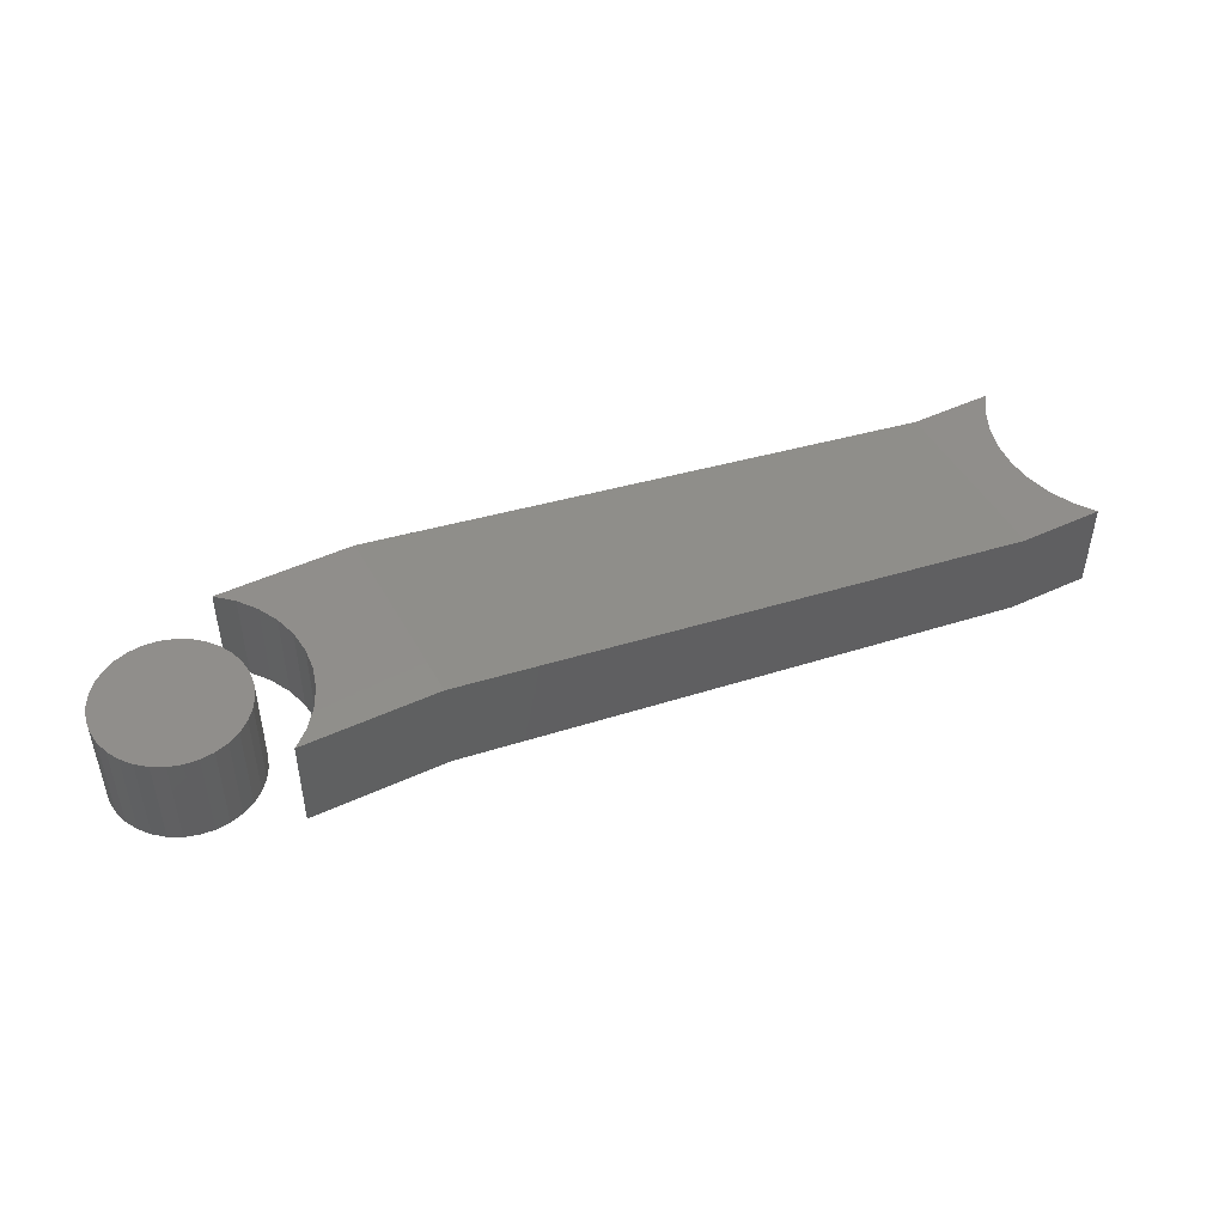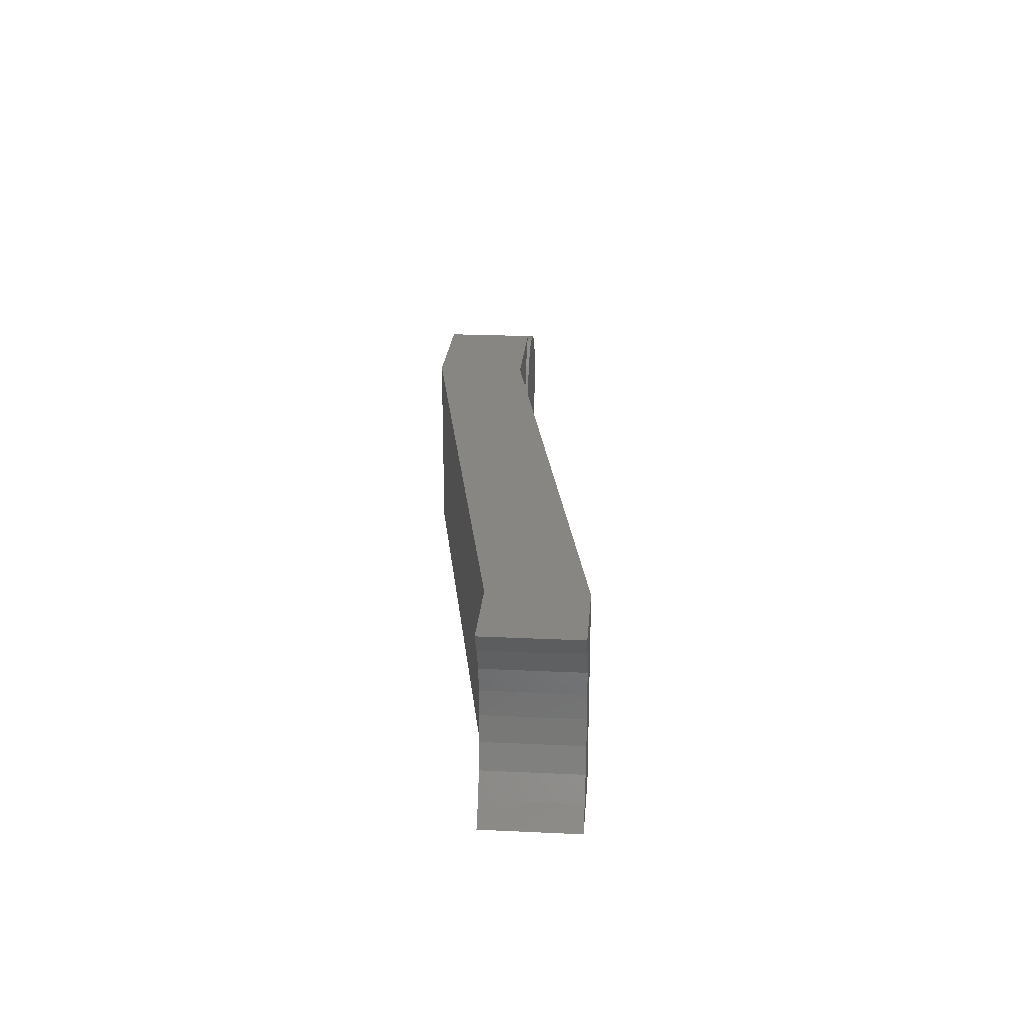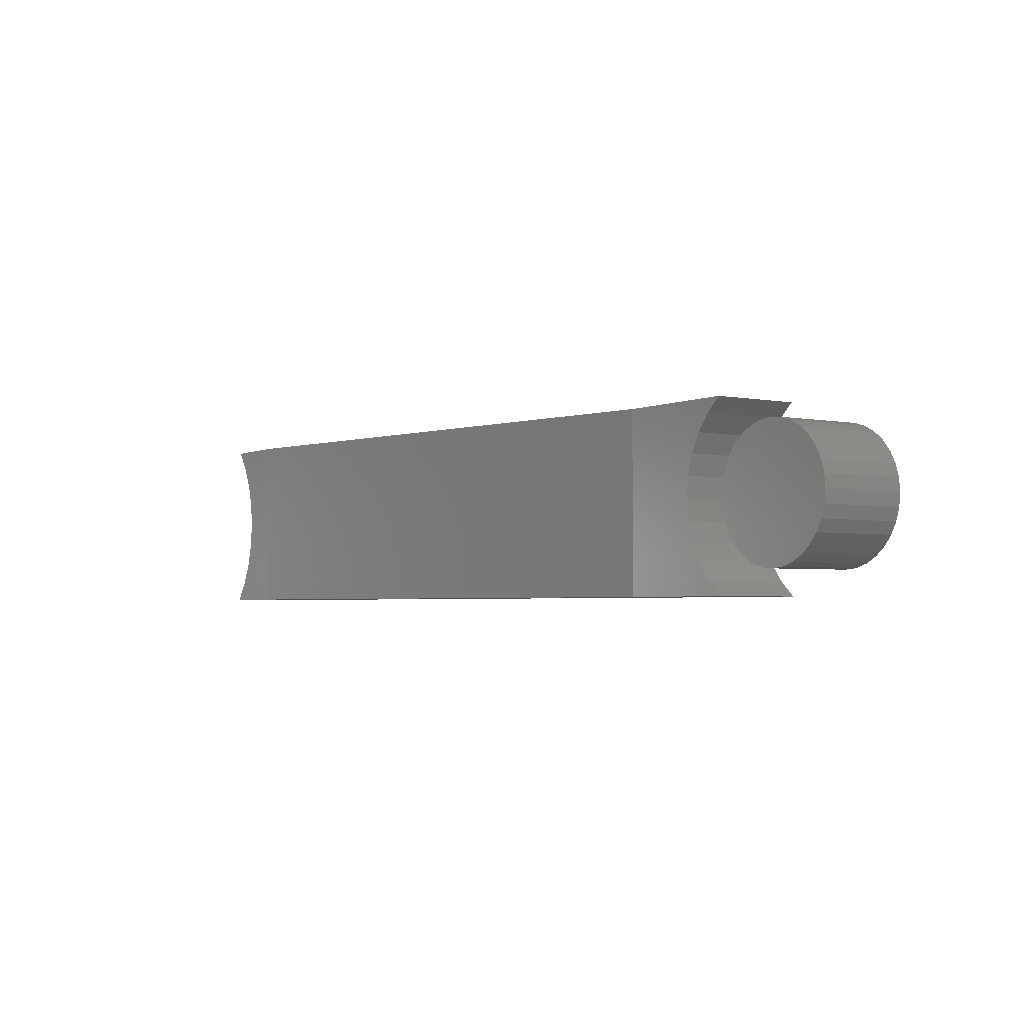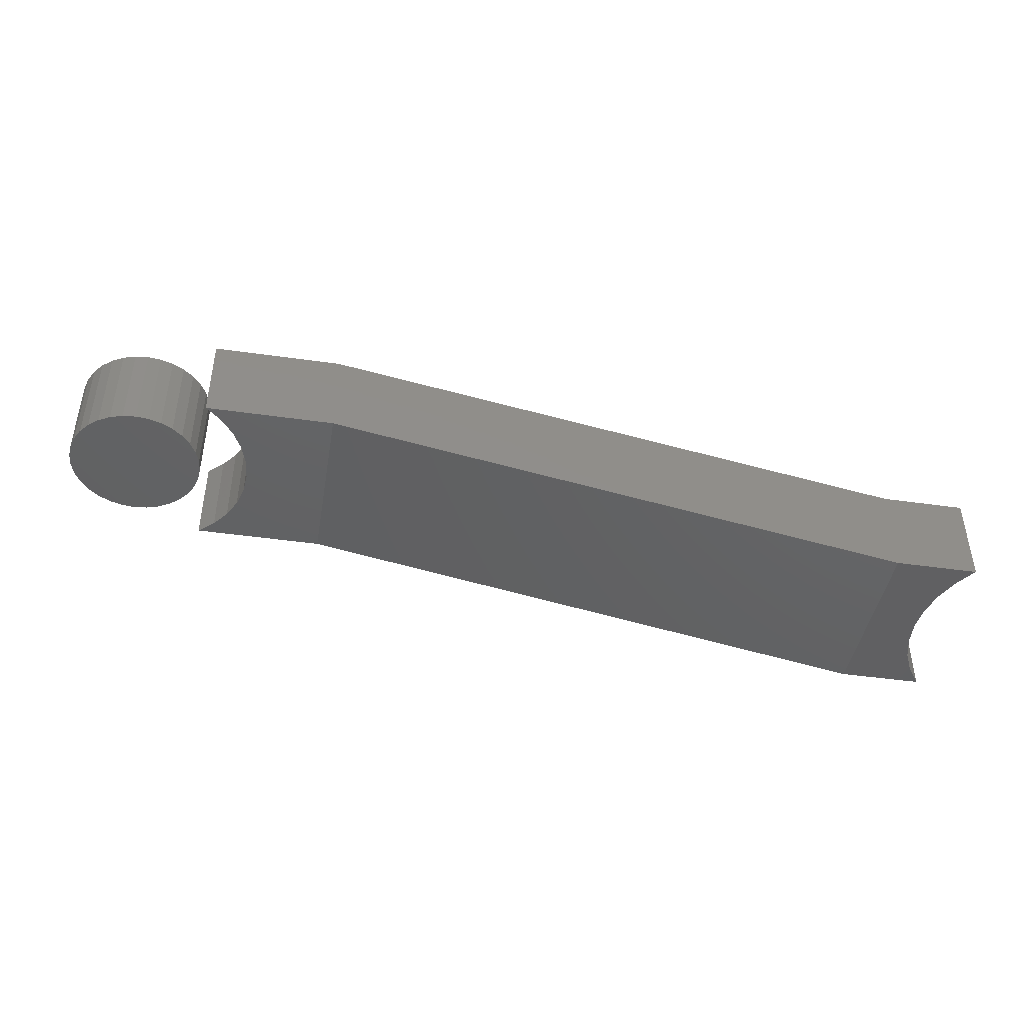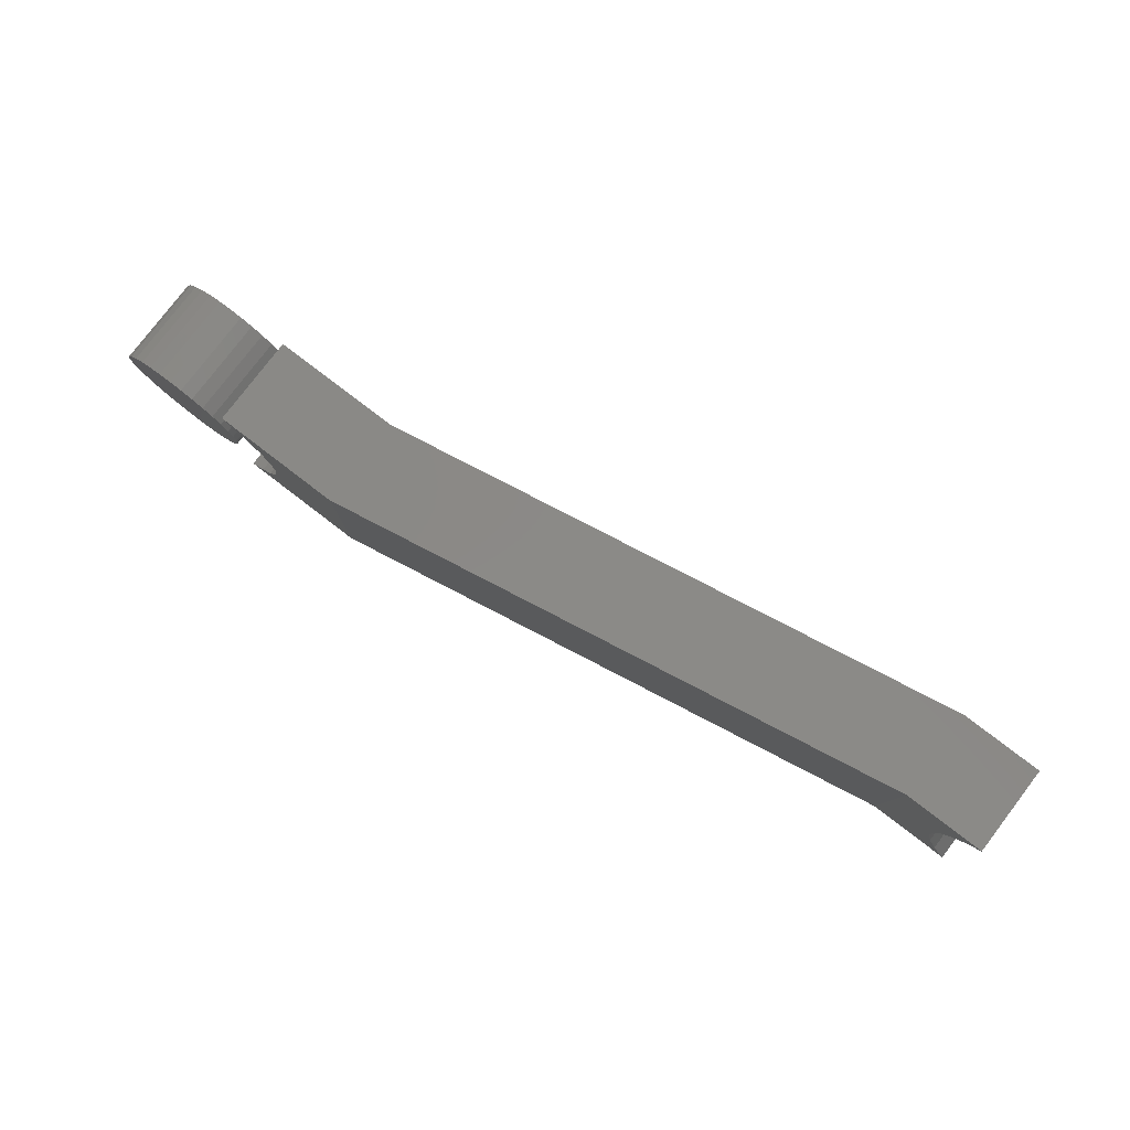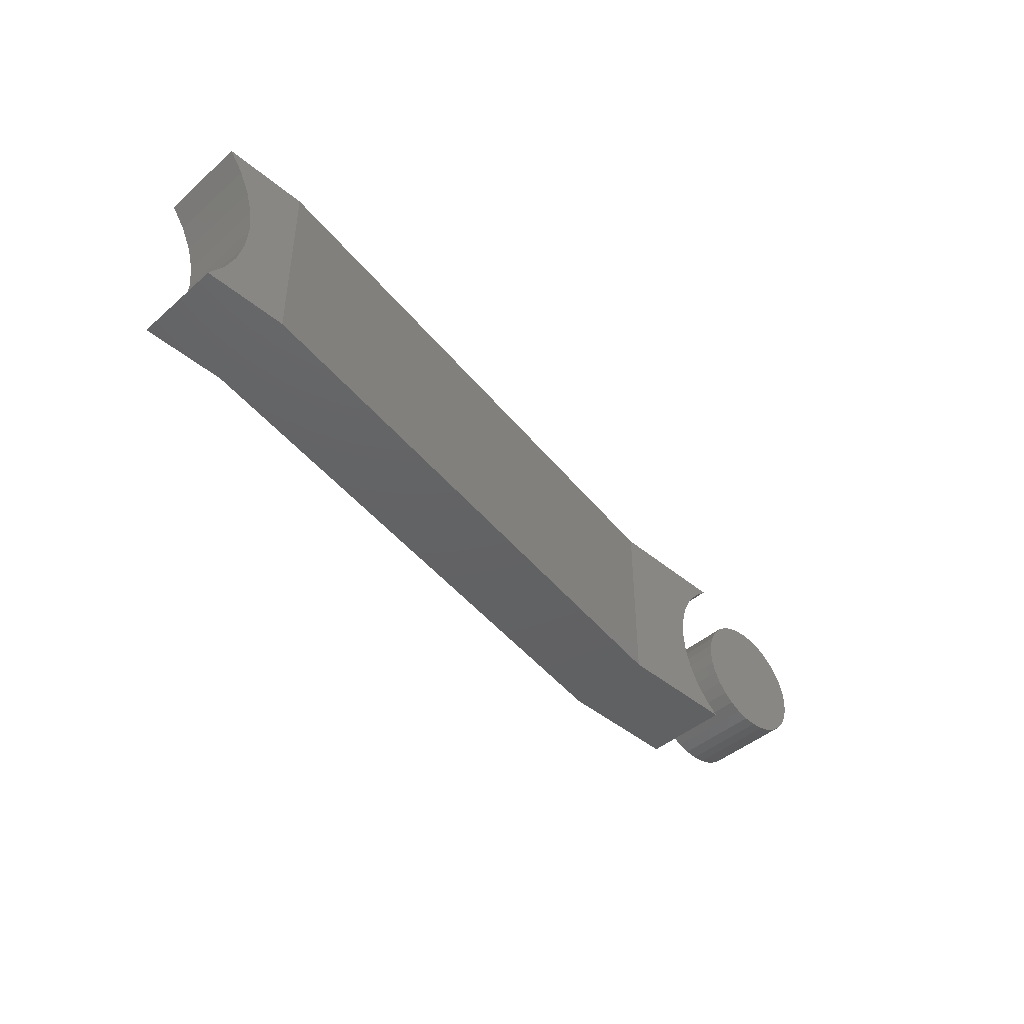
<metadata>
{"format":"stl","ext":"stl","renderer":"f3d","projection":"perspective","resolution":1024,"background":"white","views":[{"elev":47.3,"azim":152.3,"up":"+Y"},{"elev":23.4,"azim":-85.5,"up":"+Z"},{"elev":-3.2,"azim":55.8,"up":"+Z"},{"elev":-43.6,"azim":170.4,"up":"+Y"},{"elev":79.8,"azim":-142.6,"up":"+Z"},{"elev":-44.0,"azim":-44.4,"up":"+Z"}]}
</metadata>
<code>
# stl→obj: 112 verts, 216 faces
v -0.3225 -0.2344 0.1113
v -0.4219 -0.2344 0.1113
v -0.4047 -0.2344 0.08685
v -0.392 -0.2344 0.05972
v -0.3842 -0.2344 0.03081
v -0.3816 -0.2344 0.0009868
v -0.3225 -0.2344 -0.1094
v -0.3842 -0.2344 -0.02884
v -0.392 -0.2344 -0.05775
v -0.4047 -0.2344 -0.08487
v -0.4219 -0.2344 -0.1094
v 0.377 -0.11 0.1113
v 0.377 -0.11 -0.1094
v 0.5312 -0.11 -0.1094
v 0.5122 -0.11 -0.09228
v 0.4967 -0.11 -0.07195
v 0.4851 -0.11 -0.04909
v 0.4781 -0.11 -0.02449
v 0.4757 -0.11 0.0009868
v 0.4781 -0.11 0.02647
v 0.4851 -0.11 0.05107
v 0.4967 -0.11 0.07393
v 0.5122 -0.11 0.09426
v 0.5312 -0.11 0.1113
v 0.6953 -0.11 -1.339e-17
v 0.6938 -0.11 0.01572
v 0.6938 -0.11 -0.01572
v 0.6892 -0.11 0.03084
v 0.6892 -0.11 -0.03084
v 0.6817 -0.11 0.04477
v 0.6817 -0.11 -0.04477
v 0.6717 -0.11 0.05699
v 0.6717 -0.11 -0.05699
v 0.5577 -0.11 -0.05699
v 0.5477 -0.11 0.04477
v 0.5477 -0.11 -0.04477
v 0.5403 -0.11 0.03084
v 0.5403 -0.11 -0.03084
v 0.5357 -0.11 0.01572
v 0.5357 -0.11 -0.01572
v 0.5341 -0.11 6.344e-18
v 0.6595 -0.11 -0.06701
v 0.6595 -0.11 0.06701
v 0.6456 -0.11 -0.07446
v 0.6456 -0.11 0.07446
v 0.6304 -0.11 -0.07904
v 0.6304 -0.11 0.07904
v 0.6147 -0.11 -0.08059
v 0.6147 -0.11 0.08059
v 0.599 -0.11 -0.07904
v 0.599 -0.11 0.07904
v 0.5839 -0.11 -0.07446
v 0.5839 -0.11 0.07446
v 0.5699 -0.11 -0.06701
v 0.5699 -0.11 0.06701
v 0.5577 -0.11 0.05699
v 0.377 -0.001234 -0.1094
v 0.4781 -0.001234 0.02647
v 0.4757 -0.001234 0.0009868
v 0.4781 -0.001234 -0.02449
v 0.4851 -0.001234 -0.04909
v 0.4967 -0.001234 -0.07195
v 0.5122 -0.001234 -0.09228
v 0.5312 -0.001234 -0.1094
v 0.377 -0.001234 0.1113
v 0.5312 -0.001234 0.1113
v 0.5122 -0.001234 0.09426
v 0.4967 -0.001234 0.07393
v 0.4851 -0.001234 0.05107
v 0.5341 -0.001234 6.344e-18
v 0.5357 -0.001234 0.01572
v 0.5357 -0.001234 -0.01572
v 0.5403 -0.001234 0.03084
v 0.5403 -0.001234 -0.03084
v 0.5477 -0.001234 0.04477
v 0.5477 -0.001234 -0.04477
v 0.5577 -0.001234 0.05699
v 0.5577 -0.001234 -0.05699
v 0.6717 -0.001234 -0.05699
v 0.6817 -0.001234 0.04477
v 0.6817 -0.001234 -0.04477
v 0.6892 -0.001234 0.03084
v 0.6892 -0.001234 -0.03084
v 0.6938 -0.001234 0.01572
v 0.6938 -0.001234 -0.01572
v 0.6953 -0.001234 -1.339e-17
v 0.5699 -0.001234 -0.06701
v 0.5699 -0.001234 0.06701
v 0.5839 -0.001234 -0.07446
v 0.5839 -0.001234 0.07446
v 0.599 -0.001234 -0.07904
v 0.599 -0.001234 0.07904
v 0.6147 -0.001234 -0.08059
v 0.6147 -0.001234 0.08059
v 0.6304 -0.001234 -0.07904
v 0.6304 -0.001234 0.07904
v 0.6456 -0.001234 -0.07446
v 0.6456 -0.001234 0.07446
v 0.6595 -0.001234 -0.06701
v 0.6595 -0.001234 0.06701
v 0.6717 -0.001234 0.05699
v -0.3225 -0.1256 0.1113
v -0.3225 -0.1256 -0.1094
v -0.4219 -0.1256 -0.1094
v -0.4047 -0.1256 -0.08487
v -0.392 -0.1256 -0.05775
v -0.3842 -0.1256 -0.02884
v -0.3816 -0.1256 0.0009868
v -0.3842 -0.1256 0.03081
v -0.392 -0.1256 0.05972
v -0.4047 -0.1256 0.08685
v -0.4219 -0.1256 0.1113
f 1 2 3
f 1 3 4
f 1 4 5
f 1 5 6
f 1 6 7
f 7 6 8
f 7 8 9
f 7 9 10
f 7 10 11
f 1 7 12
f 12 7 13
f 13 14 15
f 13 15 16
f 13 16 17
f 13 17 18
f 13 18 19
f 13 19 12
f 12 19 20
f 12 20 21
f 12 21 22
f 12 22 23
f 12 23 24
f 25 26 27
f 27 26 28
f 27 28 29
f 29 28 30
f 29 30 31
f 31 30 32
f 31 32 33
f 34 35 36
f 36 35 37
f 36 37 38
f 38 37 39
f 38 39 40
f 41 40 39
f 33 32 42
f 42 32 43
f 42 43 44
f 44 43 45
f 44 45 46
f 46 45 47
f 46 47 48
f 48 47 49
f 48 49 50
f 50 49 51
f 50 51 52
f 52 51 53
f 52 53 54
f 54 53 55
f 54 55 34
f 34 55 56
f 34 56 35
f 57 58 59
f 57 59 60
f 57 60 61
f 57 61 62
f 57 62 63
f 57 63 64
f 65 66 67
f 65 67 68
f 65 68 69
f 65 69 58
f 65 58 57
f 70 71 72
f 72 71 73
f 72 73 74
f 74 73 75
f 74 75 76
f 76 75 77
f 76 77 78
f 79 80 81
f 81 80 82
f 81 82 83
f 83 82 84
f 83 84 85
f 86 85 84
f 78 77 87
f 87 77 88
f 87 88 89
f 89 88 90
f 89 90 91
f 91 90 92
f 91 92 93
f 93 92 94
f 93 94 95
f 95 94 96
f 95 96 97
f 97 96 98
f 97 98 99
f 99 98 100
f 99 100 79
f 79 100 101
f 79 101 80
f 65 57 102
f 102 57 103
f 103 104 105
f 103 105 106
f 103 106 107
f 103 107 108
f 103 108 102
f 102 108 109
f 102 109 110
f 102 110 111
f 102 111 112
f 70 41 71
f 71 41 39
f 71 39 73
f 73 39 37
f 73 37 75
f 75 37 35
f 75 35 77
f 77 35 56
f 77 56 88
f 88 56 55
f 88 55 90
f 90 55 53
f 90 53 92
f 92 53 51
f 92 51 94
f 94 51 49
f 94 49 96
f 96 49 47
f 96 47 98
f 98 47 45
f 98 45 100
f 100 45 43
f 100 43 101
f 101 43 32
f 101 32 80
f 80 32 30
f 80 30 82
f 82 30 28
f 82 28 84
f 84 28 26
f 84 26 86
f 86 26 25
f 86 25 85
f 85 25 27
f 85 27 83
f 83 27 29
f 83 29 81
f 81 29 31
f 81 31 79
f 79 31 33
f 79 33 99
f 99 33 42
f 99 42 97
f 97 42 44
f 97 44 95
f 95 44 46
f 95 46 93
f 93 46 48
f 93 48 91
f 91 48 50
f 91 50 89
f 89 50 52
f 89 52 87
f 87 52 54
f 87 54 78
f 78 54 34
f 78 34 76
f 76 34 36
f 76 36 74
f 74 36 38
f 74 38 72
f 72 38 40
f 72 40 70
f 70 40 41
f 64 14 57
f 57 14 13
f 57 13 103
f 103 13 7
f 103 7 104
f 104 7 11
f 59 18 60
f 60 18 17
f 60 17 61
f 61 17 16
f 61 16 62
f 62 16 15
f 62 15 63
f 63 15 14
f 63 14 64
f 18 59 19
f 19 59 58
f 19 58 20
f 20 58 69
f 20 69 21
f 21 69 68
f 21 68 22
f 22 68 67
f 22 67 23
f 23 67 66
f 23 66 24
f 112 2 102
f 102 2 1
f 102 1 65
f 65 1 12
f 65 12 66
f 66 12 24
f 108 5 109
f 109 5 4
f 109 4 110
f 110 4 3
f 110 3 111
f 111 3 2
f 111 2 112
f 5 108 6
f 6 108 107
f 6 107 8
f 8 107 106
f 8 106 9
f 9 106 105
f 9 105 10
f 10 105 104
f 10 104 11

</code>
